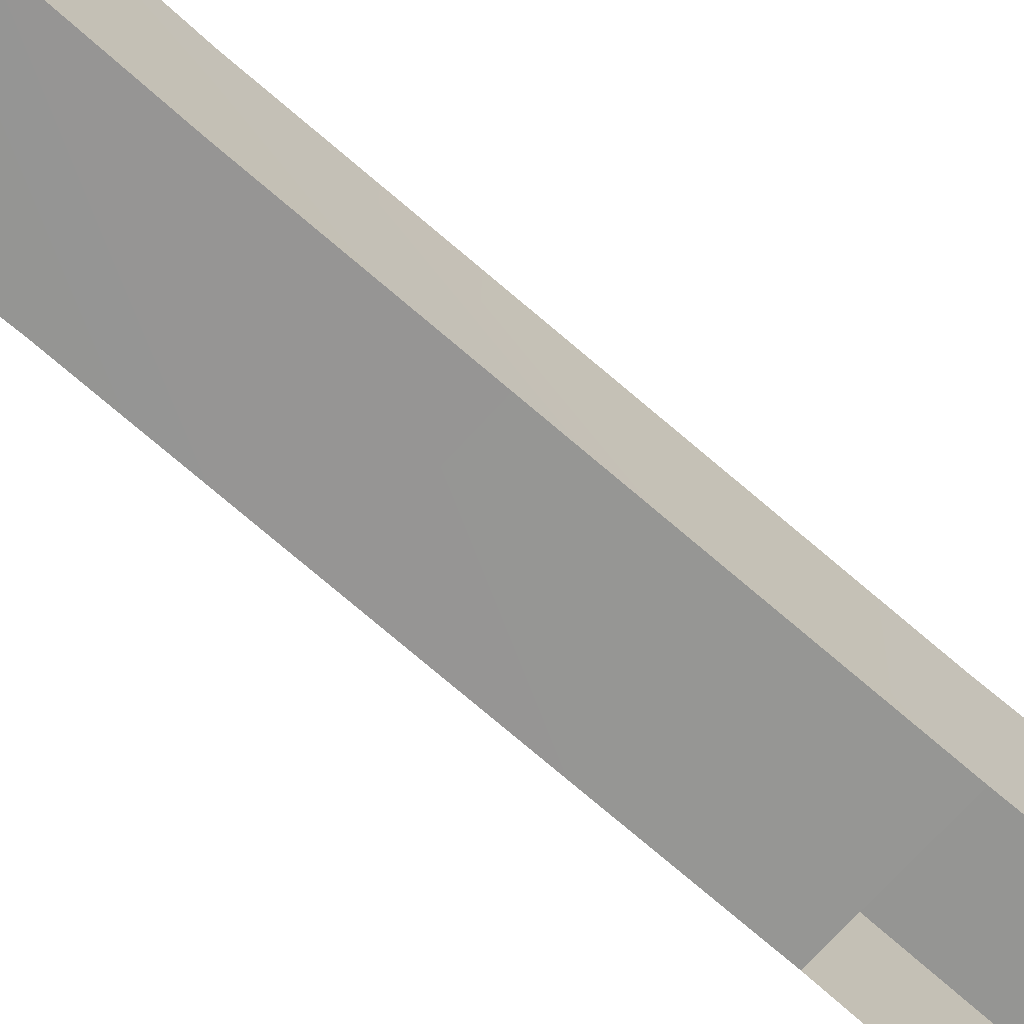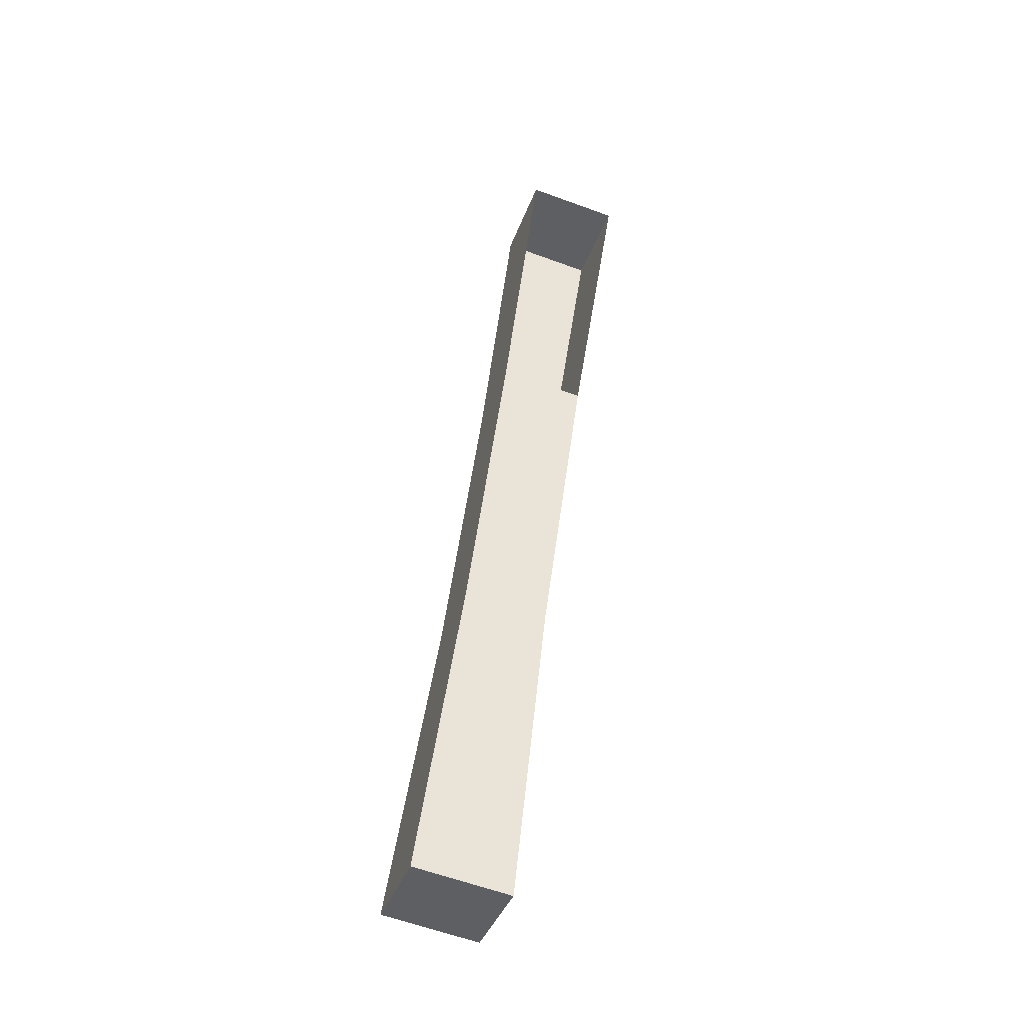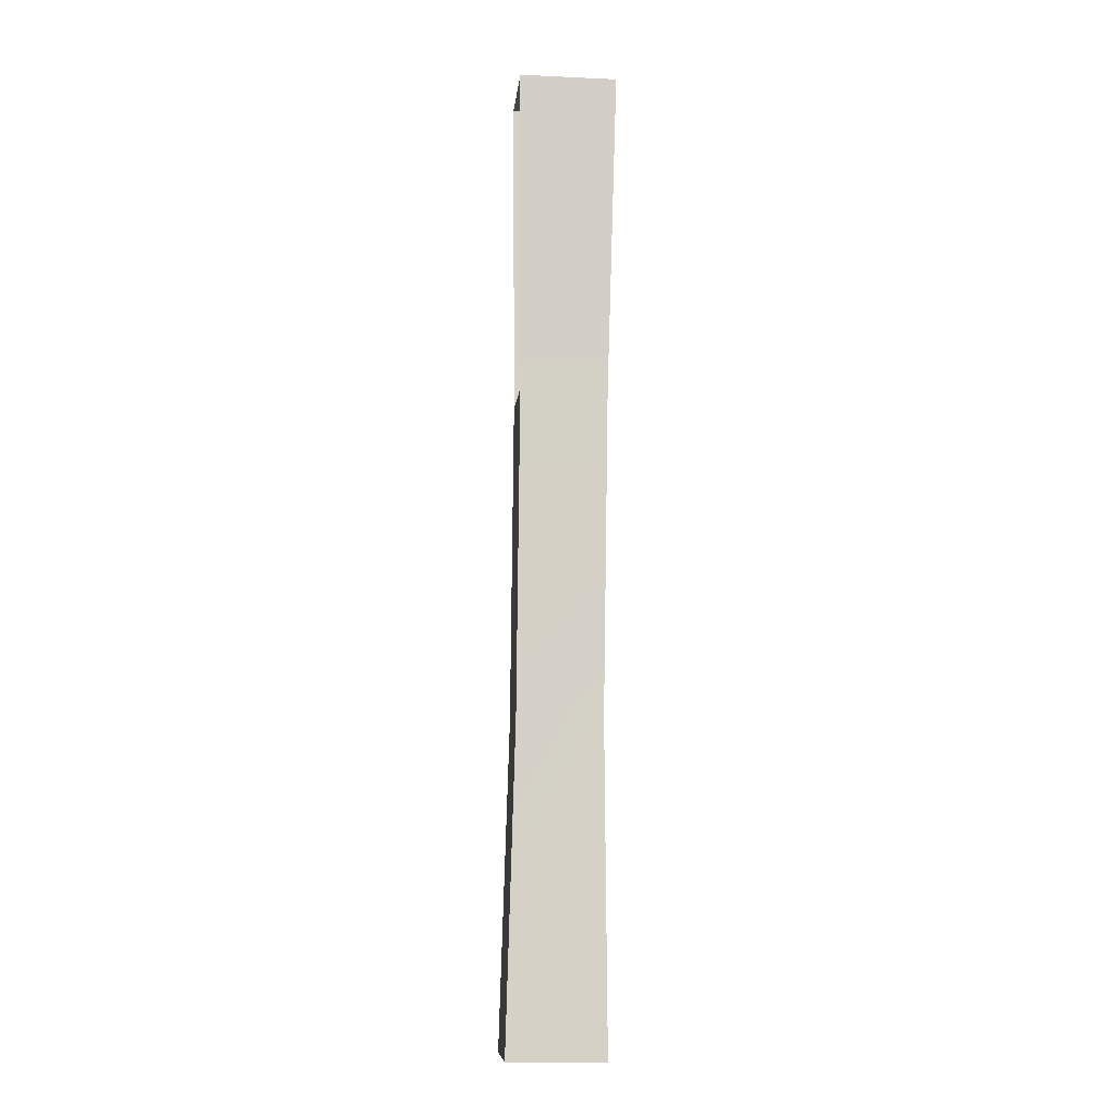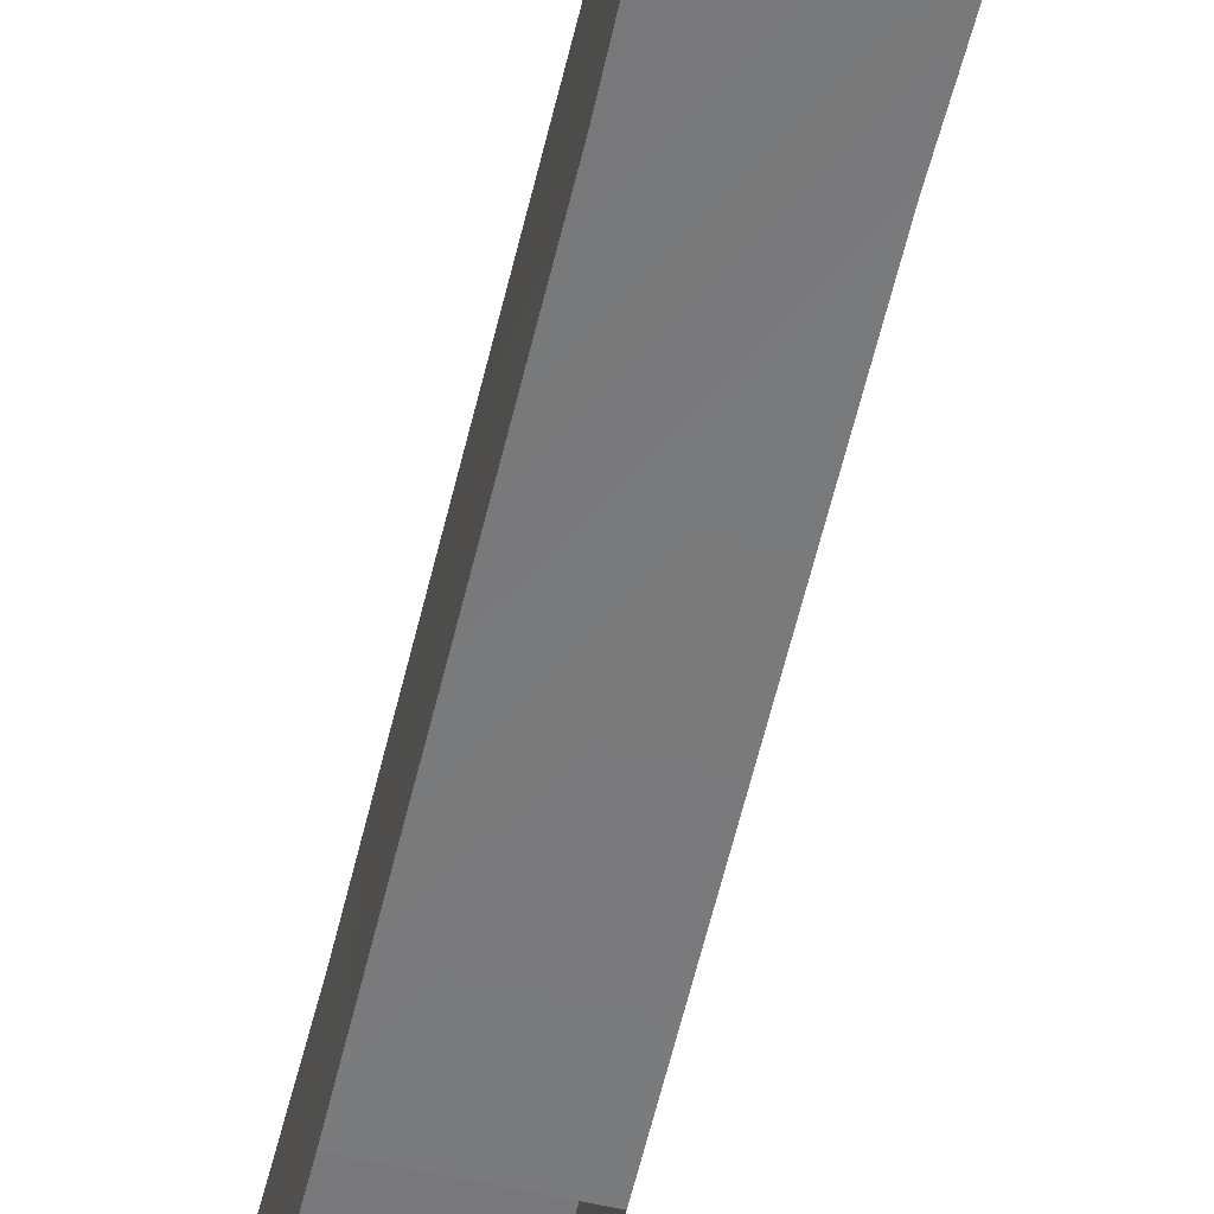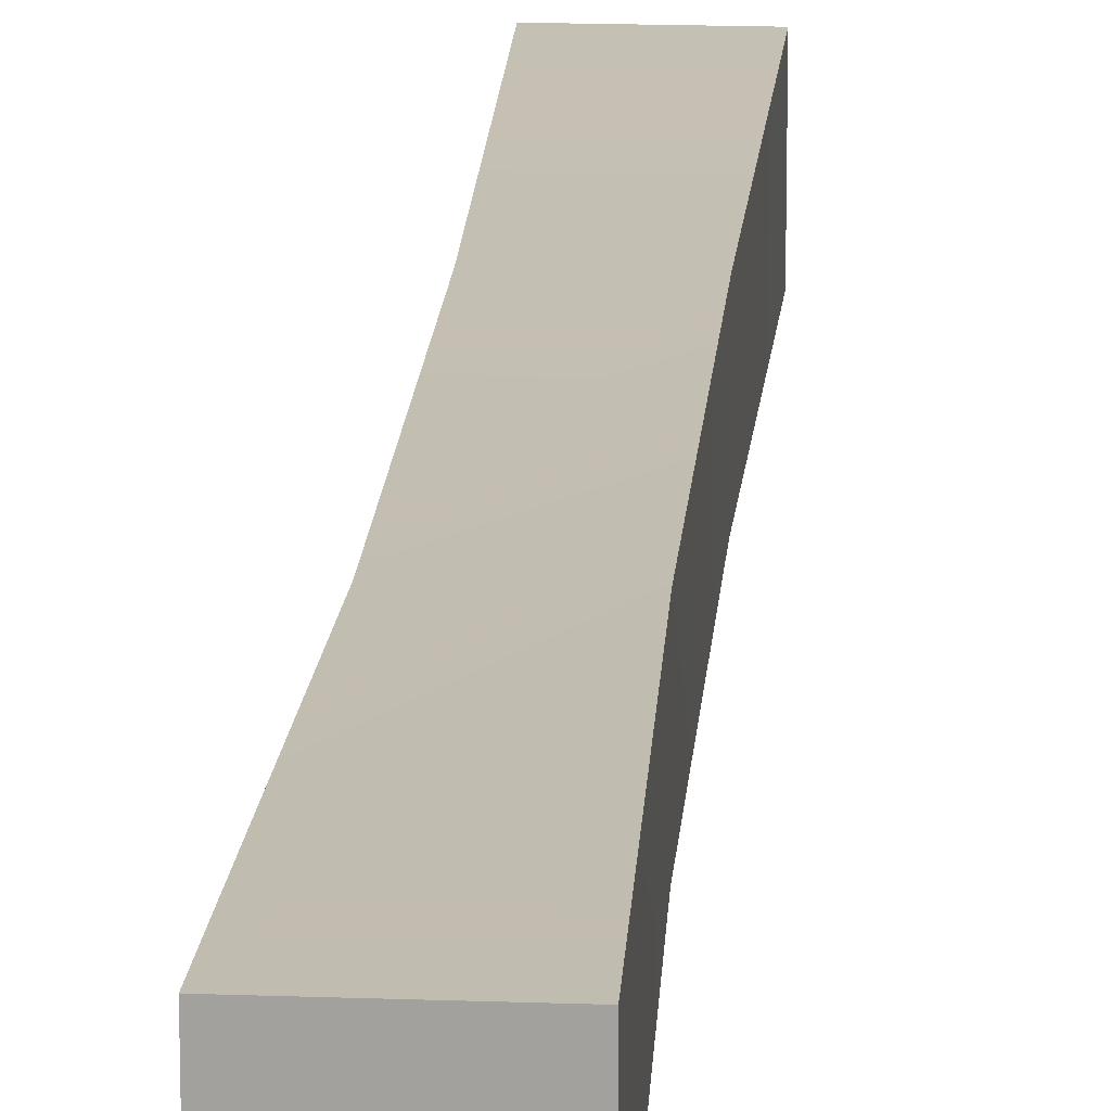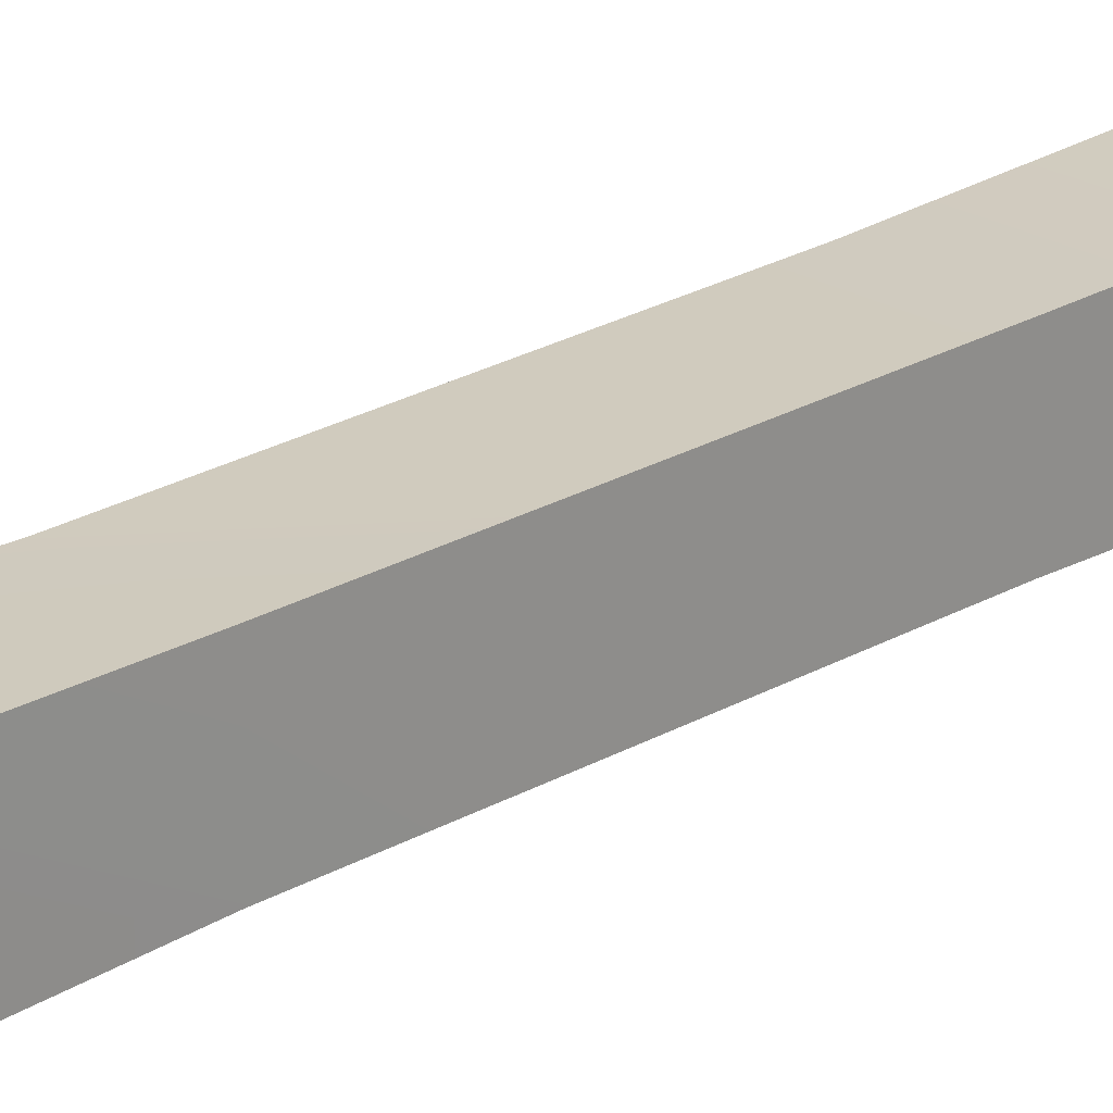
<metadata>
{"format":"obj","ext":"obj","renderer":"f3d","projection":"perspective","resolution":1024,"background":"white","views":[{"elev":-67.7,"azim":-124.2,"up":"+Y"},{"elev":-39.7,"azim":-19.0,"up":"+Z"},{"elev":-16.3,"azim":84.6,"up":"+Z"},{"elev":-58.2,"azim":174.3,"up":"+Y"},{"elev":17.3,"azim":-168.4,"up":"+Y"},{"elev":23.4,"azim":-127.1,"up":"+Y"}]}
</metadata>
<code>
g post42
v -8000 -461.1 1.098e+04
v -8028 -461.1 1.098e+04
v -8028 -432.6 1.098e+04
v -8000 -432.6 1.098e+04
v -7962 -432.5 1.126e+04
v -7976 -434.1 1.117e+04
v -8002 -434.1 1.117e+04
v -7991 -432.5 1.126e+04
v -7962 -461.2 1.126e+04
v -7976 -459.6 1.117e+04
v -7976 -434.1 1.117e+04
v -7962 -432.5 1.126e+04
v -7991 -432.5 1.126e+04
v -8002 -434.1 1.117e+04
v -8002 -459.6 1.117e+04
v -7991 -461.2 1.126e+04
v -7989 -434.3 1.107e+04
v -8014 -434.3 1.107e+04
v -8000 -432.6 1.098e+04
v -8028 -432.6 1.098e+04
v -7989 -459.4 1.107e+04
v -7989 -434.3 1.107e+04
v -8000 -461.1 1.098e+04
v -8000 -432.6 1.098e+04
v -8014 -434.3 1.107e+04
v -8014 -459.4 1.107e+04
v -8028 -432.6 1.098e+04
v -8028 -461.1 1.098e+04
v -8014 -459.4 1.107e+04
v -7989 -459.4 1.107e+04
v -7976 -459.6 1.117e+04
v -8002 -459.6 1.117e+04
v -8028 -461.1 1.098e+04
v -8000 -461.1 1.098e+04
v -7962 -461.2 1.126e+04
v -7962 -432.5 1.126e+04
v -7991 -432.5 1.126e+04
v -7991 -461.2 1.126e+04
f 1 3 4
f 3 1 2
f 5 6 7
f 17 7 6
f 7 17 18
f 19 18 17
f 18 19 20
f 7 8 5
f 13 14 15
f 25 15 14
f 15 25 26
f 27 26 25
f 26 27 28
f 15 16 13
f 22 23 24
f 23 22 21
f 11 21 22
f 21 11 10
f 9 10 11
f 11 12 9
f 30 33 34
f 33 30 29
f 31 29 30
f 29 31 32
f 37 35 36
f 35 37 38

</code>
